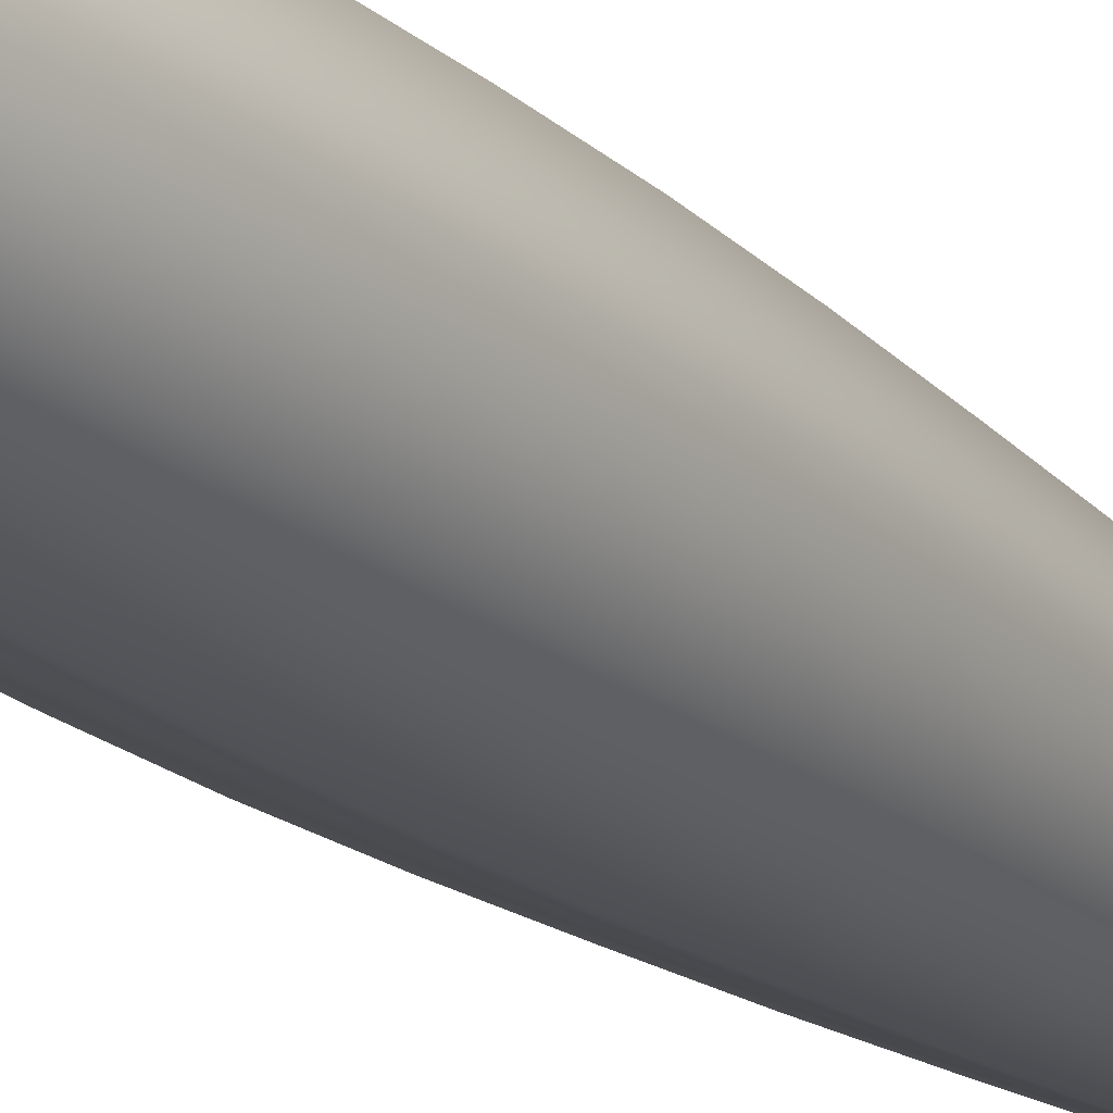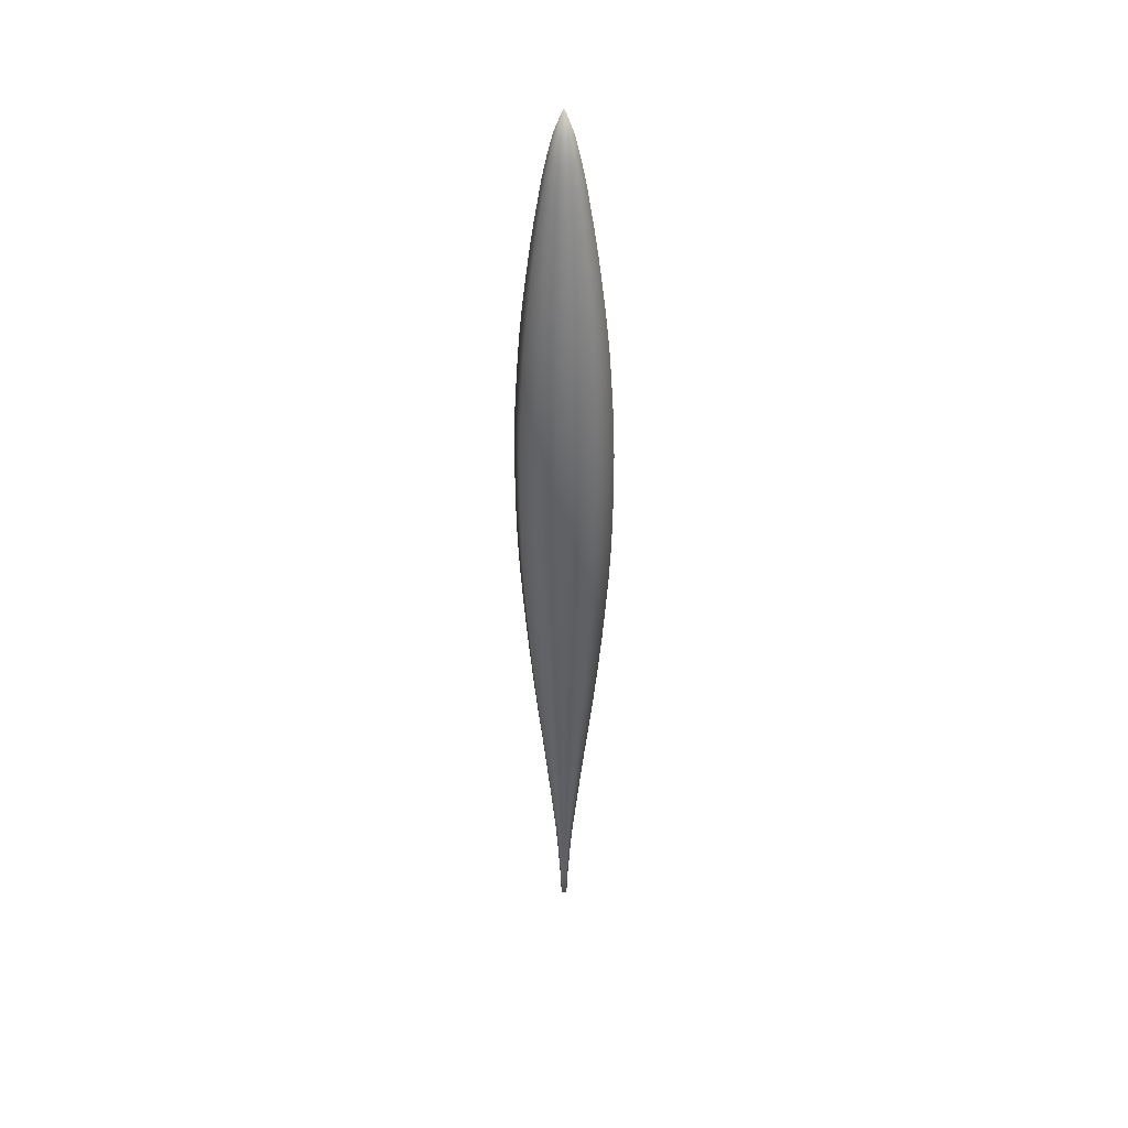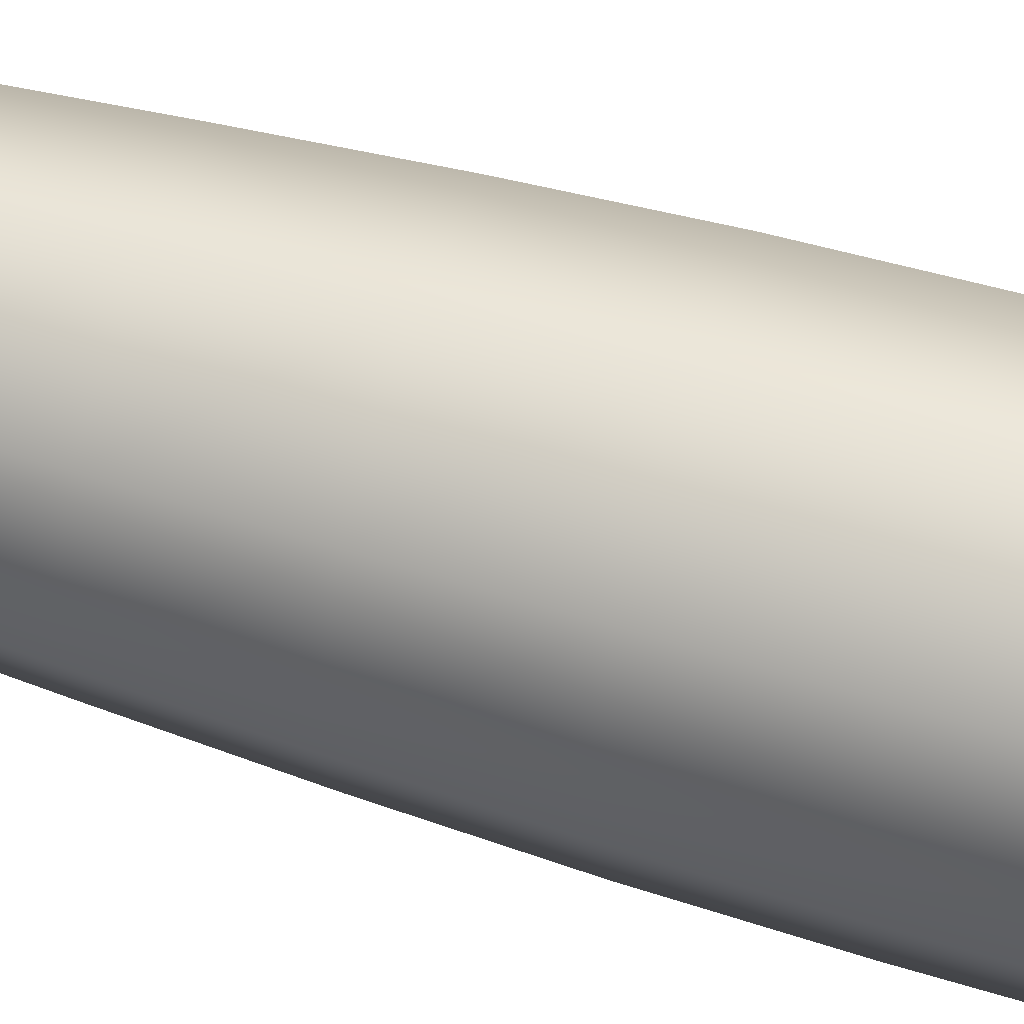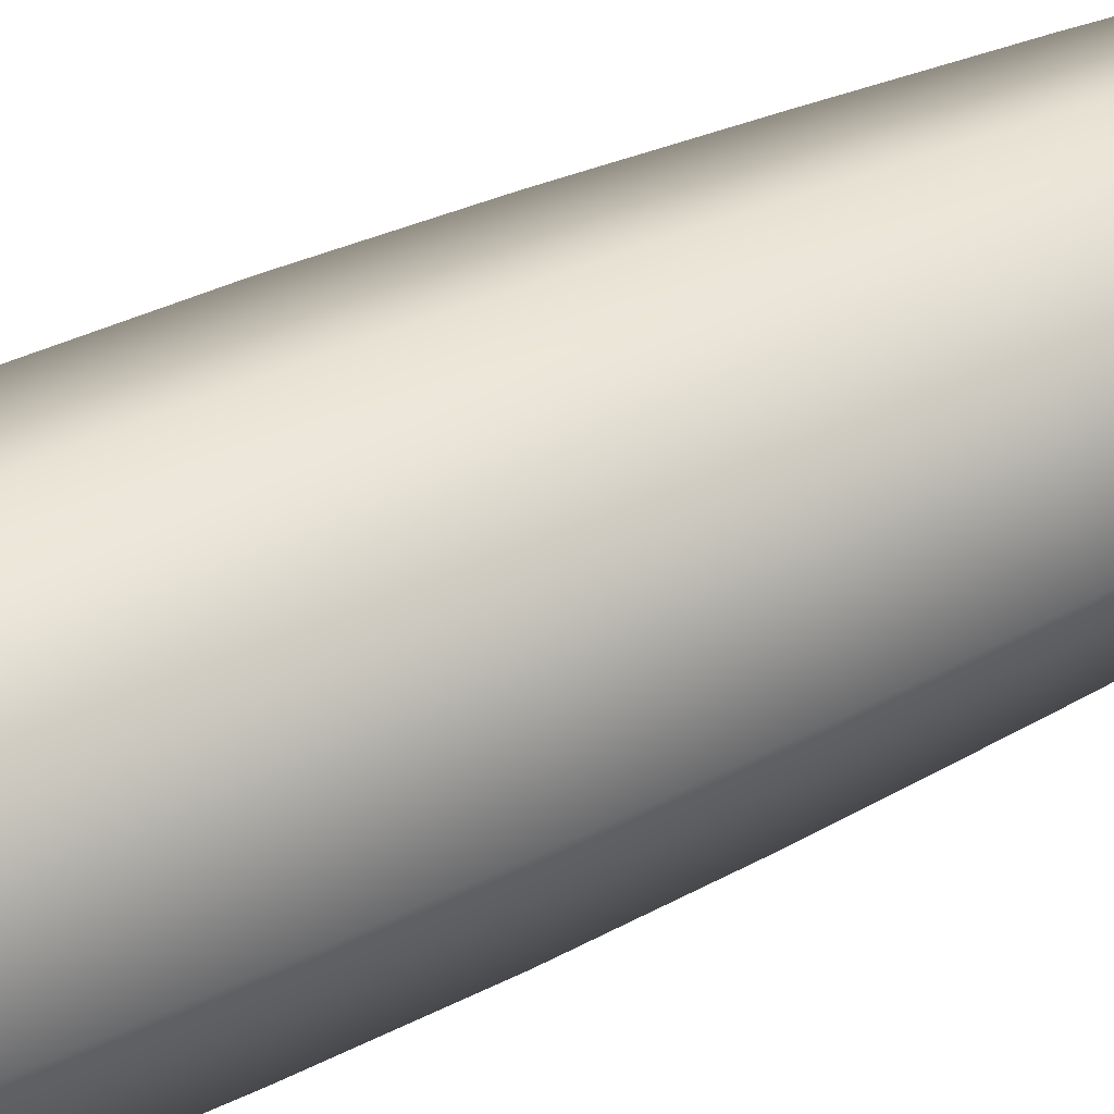
<metadata>
{"format":"obj","ext":"obj","renderer":"f3d","projection":"perspective","resolution":1024,"background":"white","views":[{"elev":-21.9,"azim":34.4,"up":"+Y"},{"elev":39.2,"azim":-166.2,"up":"+Z"},{"elev":57.6,"azim":-72.4,"up":"+Y"},{"elev":40.2,"azim":58.4,"up":"+Y"}]}
</metadata>
<code>
g pm0631_00_TongueASkin
v -1.567e-30 1.354 1.236
v -1.756e-30 1.36 1.251
v 0.0006557 1.36 1.251
v -1.756e-30 1.361 1.253
v 0.005085 1.356 1.236
v -1.427e-30 1.35 1.219
v 0.0009273 1.361 1.251
v 0.008071 1.353 1.219
v -1.119e-30 1.346 1.202
v 0.0006557 1.362 1.251
v -1.755e-30 1.362 1.251
v 0.007191 1.361 1.236
v 0.005085 1.366 1.236
v -1.555e-30 1.368 1.236
v 0.01062 1.35 1.202
v -1.01e-30 1.343 1.186
v 0.01141 1.361 1.219
v 0.008071 1.369 1.219
v -1.421e-30 1.372 1.219
v 0.01266 1.348 1.186
v -9.31e-31 1.34 1.168
v 0.01501 1.361 1.202
v 0.01062 1.372 1.202
v -1.11e-30 1.376 1.202
v 0.01473 1.346 1.168
v -8.53e-31 1.337 1.149
v 0.01791 1.361 1.186
v 0.01266 1.374 1.186
v -9.99e-31 1.379 1.186
v 0.01678 1.344 1.149
v -7.682e-31 1.334 1.127
v 0.02083 1.361 1.168
v 0.01473 1.376 1.168
v -9.186e-31 1.382 1.168
v 0.0189 1.342 1.127
v -6.822e-31 1.331 1.104
v 0.02373 1.361 1.149
v 0.01678 1.378 1.149
v -8.39e-31 1.385 1.149
v 0.02096 1.34 1.104
v -6.191e-31 1.329 1.077
v 0.02673 1.361 1.127
v 0.0189 1.38 1.127
v -7.524e-31 1.388 1.127
v 0.02292 1.338 1.077
v -6.04e-31 1.327 1.049
v 0.02964 1.361 1.104
v 0.02096 1.382 1.104
v -6.646e-31 1.391 1.104
v 0.02438 1.337 1.049
v -6.709e-31 1.325 1.019
v 0.03241 1.361 1.077
v 0.02292 1.384 1.077
v -5.999e-31 1.393 1.077
v 0.02564 1.335 1.019
v -7.919e-31 1.324 0.9853
v 0.03448 1.361 1.049
v 0.02438 1.385 1.049
v -5.836e-31 1.396 1.049
v 0.02641 1.335 0.9853
v -8.34e-31 1.324 0.9557
v 0.03626 1.361 1.019
v 0.02564 1.387 1.019
v -6.495e-31 1.397 1.019
v 0.02649 1.335 0.9557
v -9.462e-31 1.324 0.926
v 0.03735 1.361 0.9853
v 0.02641 1.387 0.9853
v -7.698e-31 1.398 0.9853
v 0.02631 1.335 0.926
v -9.969e-31 1.325 0.896
v 0.03746 1.361 0.9557
v 0.02649 1.388 0.9557
v -8.119e-31 1.399 0.9557
v 0.02573 1.335 0.896
v -9.915e-31 1.326 0.866
v 0.03721 1.361 0.926
v 0.02631 1.387 0.926
v -9.241e-31 1.398 0.926
v 0.02462 1.336 0.866
v -9.755e-31 1.328 0.8359
v 0.03639 1.361 0.896
v 0.02573 1.387 0.896
v -9.753e-31 1.397 0.896
v 0.02312 1.338 0.8359
v -9.217e-31 1.331 0.8054
v 0.03482 1.361 0.866
v 0.02462 1.386 0.866
v -9.709e-31 1.396 0.866
v 0.02143 1.34 0.8054
v -8.515e-31 1.334 0.7753
v 0.0327 1.361 0.8359
v 0.02312 1.384 0.8359
v -9.562e-31 1.394 0.8359
v 0.01948 1.342 0.7753
v -7.494e-31 1.337 0.7446
v 0.0303 1.361 0.8054
v 0.02143 1.382 0.8054
v -9.038e-31 1.391 0.8054
v 0.01732 1.344 0.7446
v -6.678e-31 1.34 0.7146
v 0.02755 1.361 0.7753
v 0.01948 1.381 0.7753
v -8.352e-31 1.389 0.7753
v 0.01506 1.346 0.7146
v -5.598e-31 1.343 0.6841
v 0.0245 1.361 0.7446
v 0.01732 1.378 0.7446
v -7.349e-31 1.386 0.7446
v 0.01254 1.349 0.6841
v -5.127e-31 1.346 0.6556
v 0.02129 1.361 0.7146
v 0.01506 1.376 0.7146
v -6.552e-31 1.382 0.7146
v 0.01032 1.351 0.6556
v -3.536e-31 1.349 0.6284
v 0.01773 1.361 0.6841
v 0.01254 1.374 0.6841
v -5.493e-31 1.379 0.6841
v 0.008322 1.353 0.6284
v -3.098e-31 1.352 0.6045
v 0.0146 1.361 0.6556
v 0.01032 1.371 0.6556
v -5.04e-31 1.376 0.6556
v 0.006573 1.354 0.6045
v -2.621e-31 1.354 0.5839
v 0.01177 1.361 0.6284
v 0.008322 1.369 0.6284
v -3.466e-31 1.373 0.6284
v 0.005116 1.356 0.5839
v -2.14e-31 1.355 0.5655
v 0.009295 1.361 0.6045
v 0.006573 1.368 0.6045
v -3.043e-31 1.37 0.6045
v 0.00405 1.357 0.5655
v -1.961e-31 1.356 0.5493
v 0.007235 1.361 0.5839
v 0.005116 1.366 0.5839
v -2.578e-31 1.368 0.5839
v 0.003338 1.358 0.5493
v -1.784e-31 1.357 0.5344
v 0.005727 1.361 0.5655
v 0.00405 1.365 0.5655
v -2.106e-31 1.367 0.5655
v 0.002586 1.358 0.5344
v -1.671e-31 1.358 0.5194
v 0.004721 1.361 0.5493
v 0.003338 1.364 0.5493
v -1.933e-31 1.366 0.5493
v 0.00213 1.359 0.5194
v -1.589e-31 1.359 0.5043
v 0.003657 1.361 0.5344
v 0.002586 1.364 0.5344
v -1.762e-31 1.365 0.5344
v 0.001661 1.359 0.5043
v -1.579e-31 1.361 0.5016
v 0.003013 1.361 0.5194
v 0.00213 1.363 0.5194
v -1.653e-31 1.364 0.5194
v 0.002349 1.361 0.5043
v 0.001661 1.363 0.5043
v -1.575e-31 1.363 0.5043
v -1.567e-30 1.354 1.236
v -0.0006557 1.36 1.251
v -1.756e-30 1.36 1.251
v -1.756e-30 1.361 1.253
v -0.005085 1.356 1.236
v -1.427e-30 1.35 1.219
v -0.0009273 1.361 1.251
v -0.008071 1.353 1.219
v -1.119e-30 1.346 1.202
v -0.0006557 1.362 1.251
v -1.755e-30 1.362 1.251
v -0.007191 1.361 1.236
v -0.005085 1.366 1.236
v -1.555e-30 1.368 1.236
v -0.01062 1.35 1.202
v -1.01e-30 1.343 1.186
v -0.01141 1.361 1.219
v -0.008071 1.369 1.219
v -1.421e-30 1.372 1.219
v -0.01266 1.348 1.186
v -9.31e-31 1.34 1.168
v -0.01501 1.361 1.202
v -0.01062 1.372 1.202
v -1.11e-30 1.376 1.202
v -0.01473 1.346 1.168
v -8.53e-31 1.337 1.149
v -0.01791 1.361 1.186
v -0.01266 1.374 1.186
v -9.99e-31 1.379 1.186
v -0.01678 1.344 1.149
v -7.682e-31 1.334 1.127
v -0.02083 1.361 1.168
v -0.01473 1.376 1.168
v -9.186e-31 1.382 1.168
v -0.0189 1.342 1.127
v -6.822e-31 1.331 1.104
v -0.02373 1.361 1.149
v -0.01678 1.378 1.149
v -8.39e-31 1.385 1.149
v -0.02096 1.34 1.104
v -6.191e-31 1.329 1.077
v -0.02673 1.361 1.127
v -0.0189 1.38 1.127
v -7.524e-31 1.388 1.127
v -0.02292 1.338 1.077
v -6.04e-31 1.327 1.049
v -0.02964 1.361 1.104
v -0.02096 1.382 1.104
v -6.646e-31 1.391 1.104
v -0.02438 1.337 1.049
v -6.709e-31 1.325 1.019
v -0.03241 1.361 1.077
v -0.02292 1.384 1.077
v -5.999e-31 1.393 1.077
v -0.02564 1.335 1.019
v -7.919e-31 1.324 0.9853
v -0.03448 1.361 1.049
v -0.02438 1.385 1.049
v -5.836e-31 1.396 1.049
v -0.02641 1.335 0.9853
v -8.34e-31 1.324 0.9557
v -0.03626 1.361 1.019
v -0.02564 1.387 1.019
v -6.495e-31 1.397 1.019
v -0.02649 1.335 0.9557
v -9.462e-31 1.324 0.926
v -0.03735 1.361 0.9853
v -0.02641 1.387 0.9853
v -7.698e-31 1.398 0.9853
v -0.02631 1.335 0.926
v -9.969e-31 1.325 0.896
v -0.03746 1.361 0.9557
v -0.02649 1.388 0.9557
v -8.119e-31 1.399 0.9557
v -0.02573 1.335 0.896
v -9.915e-31 1.326 0.866
v -0.03721 1.361 0.926
v -0.02631 1.387 0.926
v -9.241e-31 1.398 0.926
v -0.02462 1.336 0.866
v -9.755e-31 1.328 0.8359
v -0.03639 1.361 0.896
v -0.02573 1.387 0.896
v -9.753e-31 1.397 0.896
v -0.02312 1.338 0.8359
v -9.217e-31 1.331 0.8054
v -0.03482 1.361 0.866
v -0.02462 1.386 0.866
v -9.709e-31 1.396 0.866
v -0.02143 1.34 0.8054
v -8.515e-31 1.334 0.7753
v -0.0327 1.361 0.8359
v -0.02312 1.384 0.8359
v -9.562e-31 1.394 0.8359
v -0.01948 1.342 0.7753
v -7.494e-31 1.337 0.7446
v -0.0303 1.361 0.8054
v -0.02143 1.382 0.8054
v -9.038e-31 1.391 0.8054
v -0.01732 1.344 0.7446
v -6.678e-31 1.34 0.7146
v -0.02755 1.361 0.7753
v -0.01948 1.381 0.7753
v -8.352e-31 1.389 0.7753
v -0.01506 1.346 0.7146
v -5.598e-31 1.343 0.6841
v -0.0245 1.361 0.7446
v -0.01732 1.378 0.7446
v -7.349e-31 1.386 0.7446
v -0.01254 1.349 0.6841
v -5.127e-31 1.346 0.6556
v -0.02129 1.361 0.7146
v -0.01506 1.376 0.7146
v -6.552e-31 1.382 0.7146
v -0.01032 1.351 0.6556
v -3.536e-31 1.349 0.6284
v -0.01773 1.361 0.6841
v -0.01254 1.374 0.6841
v -5.493e-31 1.379 0.6841
v -0.008322 1.353 0.6284
v -3.098e-31 1.352 0.6045
v -0.0146 1.361 0.6556
v -0.01032 1.371 0.6556
v -5.04e-31 1.376 0.6556
v -0.006573 1.354 0.6045
v -2.621e-31 1.354 0.5839
v -0.01177 1.361 0.6284
v -0.008322 1.369 0.6284
v -3.466e-31 1.373 0.6284
v -0.005116 1.356 0.5839
v -2.14e-31 1.355 0.5655
v -0.009295 1.361 0.6045
v -0.006573 1.368 0.6045
v -3.043e-31 1.37 0.6045
v -0.00405 1.357 0.5655
v -1.961e-31 1.356 0.5493
v -0.007235 1.361 0.5839
v -0.005116 1.366 0.5839
v -2.578e-31 1.368 0.5839
v -0.003338 1.358 0.5493
v -1.784e-31 1.357 0.5344
v -0.005727 1.361 0.5655
v -0.00405 1.365 0.5655
v -2.106e-31 1.367 0.5655
v -0.002586 1.358 0.5344
v -1.671e-31 1.358 0.5194
v -0.004721 1.361 0.5493
v -0.003338 1.364 0.5493
v -1.933e-31 1.366 0.5493
v -0.00213 1.359 0.5194
v -1.589e-31 1.359 0.5043
v -0.003657 1.361 0.5344
v -0.002586 1.364 0.5344
v -1.762e-31 1.365 0.5344
v -0.001661 1.359 0.5043
v -1.579e-31 1.361 0.5016
v -0.003013 1.361 0.5194
v -0.00213 1.363 0.5194
v -1.653e-31 1.364 0.5194
v -0.002349 1.361 0.5043
v -0.001661 1.363 0.5043
v -1.575e-31 1.363 0.5043
g pm0631_00_TongueASkin_0
f 3 2 1
f 4 2 3
f 5 3 1
f 5 1 6
f 7 4 3
f 7 3 5
f 8 5 6
f 8 6 9
f 10 4 7
f 4 10 11
f 12 7 5
f 10 7 12
f 12 5 8
f 11 10 13
f 13 10 12
f 14 11 13
f 15 8 9
f 15 9 16
f 17 12 8
f 13 12 17
f 17 8 15
f 14 13 18
f 18 13 17
f 19 14 18
f 20 15 16
f 20 16 21
f 22 17 15
f 18 17 22
f 22 15 20
f 19 18 23
f 23 18 22
f 24 19 23
f 25 20 21
f 25 21 26
f 27 22 20
f 23 22 27
f 27 20 25
f 24 23 28
f 28 23 27
f 29 24 28
f 30 25 26
f 30 26 31
f 32 27 25
f 28 27 32
f 32 25 30
f 29 28 33
f 33 28 32
f 34 29 33
f 35 30 31
f 35 31 36
f 37 32 30
f 33 32 37
f 37 30 35
f 34 33 38
f 38 33 37
f 39 34 38
f 40 35 36
f 40 36 41
f 42 37 35
f 38 37 42
f 42 35 40
f 39 38 43
f 43 38 42
f 44 39 43
f 45 40 41
f 45 41 46
f 47 42 40
f 43 42 47
f 47 40 45
f 44 43 48
f 48 43 47
f 49 44 48
f 50 45 46
f 50 46 51
f 52 47 45
f 48 47 52
f 52 45 50
f 49 48 53
f 53 48 52
f 54 49 53
f 55 50 51
f 55 51 56
f 57 52 50
f 53 52 57
f 57 50 55
f 54 53 58
f 58 53 57
f 59 54 58
f 60 55 56
f 60 56 61
f 62 57 55
f 58 57 62
f 62 55 60
f 59 58 63
f 63 58 62
f 64 59 63
f 65 60 61
f 65 61 66
f 67 62 60
f 63 62 67
f 67 60 65
f 64 63 68
f 68 63 67
f 69 64 68
f 70 65 66
f 66 71 70
f 72 67 65
f 68 67 72
f 72 65 70
f 69 68 73
f 73 68 72
f 74 69 73
f 71 75 70
f 71 76 75
f 77 72 70
f 73 72 77
f 70 75 77
f 74 73 78
f 78 73 77
f 79 74 78
f 76 80 75
f 76 81 80
f 75 82 77
f 77 82 78
f 75 80 82
f 78 83 79
f 82 83 78
f 83 84 79
f 81 85 80
f 85 81 86
f 80 87 82
f 82 87 83
f 80 85 87
f 83 88 84
f 87 88 83
f 88 89 84
f 90 85 86
f 90 86 91
f 85 92 87
f 87 92 88
f 92 85 90
f 88 93 89
f 92 93 88
f 93 94 89
f 95 90 91
f 95 91 96
f 97 92 90
f 93 92 97
f 97 90 95
f 94 93 98
f 98 93 97
f 99 94 98
f 100 95 96
f 100 96 101
f 102 97 95
f 98 97 102
f 102 95 100
f 99 98 103
f 103 98 102
f 104 99 103
f 105 100 101
f 105 101 106
f 107 102 100
f 103 102 107
f 107 100 105
f 104 103 108
f 108 103 107
f 109 104 108
f 110 105 106
f 110 106 111
f 112 107 105
f 108 107 112
f 112 105 110
f 109 108 113
f 113 108 112
f 114 109 113
f 115 110 111
f 115 111 116
f 117 112 110
f 113 112 117
f 117 110 115
f 114 113 118
f 118 113 117
f 119 114 118
f 120 115 116
f 120 116 121
f 122 117 115
f 118 117 122
f 122 115 120
f 119 118 123
f 123 118 122
f 124 119 123
f 125 120 121
f 125 121 126
f 127 122 120
f 123 122 127
f 127 120 125
f 124 123 128
f 128 123 127
f 129 124 128
f 130 125 126
f 130 126 131
f 132 127 125
f 128 127 132
f 132 125 130
f 129 128 133
f 133 128 132
f 134 129 133
f 135 130 131
f 135 131 136
f 137 132 130
f 133 132 137
f 137 130 135
f 134 133 138
f 138 133 137
f 139 134 138
f 140 135 136
f 140 136 141
f 142 137 135
f 138 137 142
f 142 135 140
f 139 138 143
f 143 138 142
f 144 139 143
f 145 140 141
f 145 141 146
f 147 142 140
f 143 142 147
f 147 140 145
f 144 143 148
f 148 143 147
f 149 144 148
f 150 145 146
f 150 146 151
f 152 147 145
f 148 147 152
f 152 145 150
f 149 148 153
f 153 148 152
f 154 149 153
f 155 150 151
f 151 156 155
f 157 152 150
f 153 152 157
f 157 150 155
f 154 153 158
f 158 153 157
f 159 154 158
f 160 157 155
f 155 156 160
f 158 157 160
f 159 158 161
f 161 158 160
f 160 156 161
f 162 159 161
f 161 156 162
f 165 164 163
f 165 166 164
f 164 167 163
f 163 167 168
f 166 169 164
f 164 169 167
f 167 170 168
f 168 170 171
f 166 172 169
f 172 166 173
f 169 174 167
f 169 172 174
f 167 174 170
f 172 173 175
f 172 175 174
f 173 176 175
f 170 177 171
f 171 177 178
f 174 179 170
f 174 175 179
f 170 179 177
f 175 176 180
f 175 180 179
f 176 181 180
f 177 182 178
f 178 182 183
f 179 184 177
f 179 180 184
f 177 184 182
f 180 181 185
f 180 185 184
f 181 186 185
f 182 187 183
f 183 187 188
f 184 189 182
f 184 185 189
f 182 189 187
f 185 186 190
f 185 190 189
f 186 191 190
f 187 192 188
f 188 192 193
f 189 194 187
f 189 190 194
f 187 194 192
f 190 191 195
f 190 195 194
f 191 196 195
f 192 197 193
f 193 197 198
f 194 199 192
f 194 195 199
f 192 199 197
f 195 196 200
f 195 200 199
f 196 201 200
f 197 202 198
f 198 202 203
f 199 204 197
f 199 200 204
f 197 204 202
f 200 201 205
f 200 205 204
f 201 206 205
f 202 207 203
f 203 207 208
f 204 209 202
f 204 205 209
f 202 209 207
f 205 206 210
f 205 210 209
f 206 211 210
f 207 212 208
f 208 212 213
f 209 214 207
f 209 210 214
f 207 214 212
f 210 211 215
f 210 215 214
f 211 216 215
f 212 217 213
f 213 217 218
f 214 219 212
f 214 215 219
f 212 219 217
f 215 216 220
f 215 220 219
f 216 221 220
f 217 222 218
f 218 222 223
f 219 224 217
f 219 220 224
f 217 224 222
f 220 221 225
f 220 225 224
f 221 226 225
f 222 227 223
f 223 227 228
f 224 229 222
f 224 225 229
f 222 229 227
f 225 226 230
f 225 230 229
f 226 231 230
f 227 232 228
f 233 228 232
f 229 234 227
f 229 230 234
f 227 234 232
f 230 231 235
f 230 235 234
f 231 236 235
f 237 233 232
f 238 233 237
f 234 239 232
f 234 235 239
f 237 232 239
f 235 236 240
f 235 240 239
f 236 241 240
f 242 238 237
f 243 238 242
f 244 237 239
f 244 239 240
f 242 237 244
f 245 240 241
f 245 244 240
f 246 245 241
f 247 243 242
f 243 247 248
f 249 242 244
f 249 244 245
f 247 242 249
f 250 245 246
f 250 249 245
f 251 250 246
f 247 252 248
f 248 252 253
f 254 247 249
f 254 249 250
f 247 254 252
f 255 250 251
f 255 254 250
f 256 255 251
f 252 257 253
f 253 257 258
f 254 259 252
f 254 255 259
f 252 259 257
f 255 256 260
f 255 260 259
f 256 261 260
f 257 262 258
f 258 262 263
f 259 264 257
f 259 260 264
f 257 264 262
f 260 261 265
f 260 265 264
f 261 266 265
f 262 267 263
f 263 267 268
f 264 269 262
f 264 265 269
f 262 269 267
f 265 266 270
f 265 270 269
f 266 271 270
f 267 272 268
f 268 272 273
f 269 274 267
f 269 270 274
f 267 274 272
f 270 271 275
f 270 275 274
f 271 276 275
f 272 277 273
f 273 277 278
f 274 279 272
f 274 275 279
f 272 279 277
f 275 276 280
f 275 280 279
f 276 281 280
f 277 282 278
f 278 282 283
f 279 284 277
f 279 280 284
f 277 284 282
f 280 281 285
f 280 285 284
f 281 286 285
f 282 287 283
f 283 287 288
f 284 289 282
f 284 285 289
f 282 289 287
f 285 286 290
f 285 290 289
f 286 291 290
f 287 292 288
f 288 292 293
f 289 294 287
f 289 290 294
f 287 294 292
f 290 291 295
f 290 295 294
f 291 296 295
f 292 297 293
f 293 297 298
f 294 299 292
f 294 295 299
f 292 299 297
f 295 296 300
f 295 300 299
f 296 301 300
f 297 302 298
f 298 302 303
f 299 304 297
f 299 300 304
f 297 304 302
f 300 301 305
f 300 305 304
f 301 306 305
f 302 307 303
f 303 307 308
f 304 309 302
f 304 305 309
f 302 309 307
f 305 306 310
f 305 310 309
f 306 311 310
f 307 312 308
f 308 312 313
f 309 314 307
f 309 310 314
f 307 314 312
f 310 311 315
f 310 315 314
f 311 316 315
f 312 317 313
f 318 313 317
f 314 319 312
f 314 315 319
f 312 319 317
f 315 316 320
f 315 320 319
f 316 321 320
f 319 322 317
f 318 317 322
f 319 320 322
f 320 321 323
f 320 323 322
f 318 322 323
f 321 324 323
f 318 323 324

</code>
